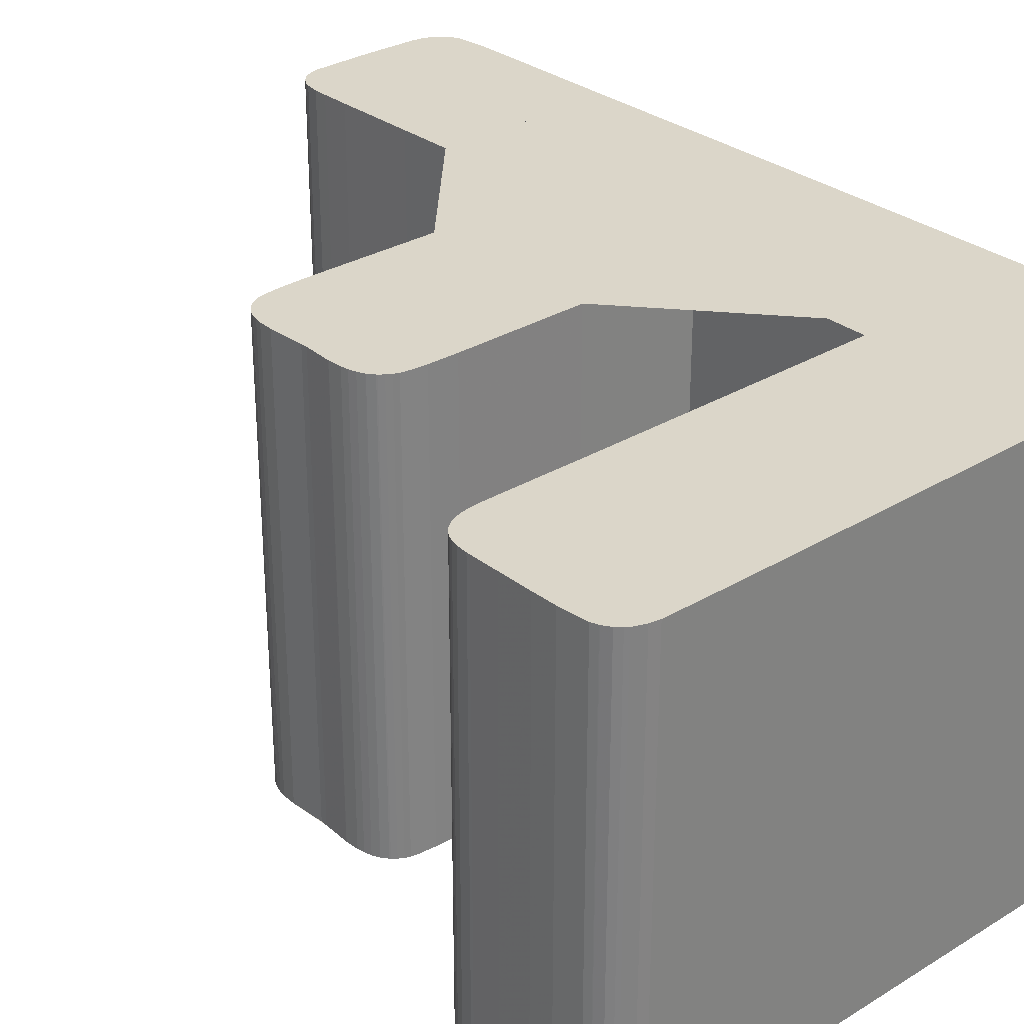
<metadata>
{"format":"obj","ext":"obj","renderer":"f3d","projection":"perspective","resolution":1024,"background":"white","views":[{"elev":30.0,"azim":138.5,"up":"+Z"}]}
</metadata>
<code>
v -0.09767 0.2109 0.177
v -0.09767 0.06574 0.177
v -0.09767 -0.0765 0.177
v 0.1641 -0.005376 0.177
v 0.1014 0.06625 0.177
v 0.1655 0.02303 0.177
v 0.1014 -0.077 0.177
v 0.1655 -0.03379 0.177
v 0.249 0.2455 0.177
v -0.2487 0.2372 0.177
v -0.1666 -0.3605 0.177
v -0.09759 -0.2248 0.177
v -0.09718 -0.2923 0.177
v -0.2492 -0.2864 0.177
v -0.07818 0.3601 0.177
v -0.2493 0.2966 0.177
v -0.169 0.3602 0.177
v 0.1196 0.3605 0.177
v 0.2493 0.2966 0.177
v 0.2086 0.2106 0.177
v 0.1642 5.6e-05 0.177
v -0.249 5.8e-05 0.177
v -3e-06 -0.0765 0.177
v -3e-06 5.8e-05 0.177
v 0.1246 -0.07649 0.177
v 0.1246 5.8e-05 0.177
v 0.165 -0.04504 0.177
v 0.1246 -0.04499 0.177
v 0.156 -0.0666 0.177
v 0.1558 -0.04499 0.177
v 0.1623 -0.05643 0.177
v 0.1558 -0.05626 0.177
v 0.1595 -0.06207 0.177
v 0.1558 -0.06189 0.177
v 0.16 -0.06116 0.177
v 0.1597 -0.05626 0.177
v 0.1641 -0.05037 0.177
v 0.1636 -0.04499 0.177
v 0.1549 -0.06766 0.177
v 0.1246 -0.06752 0.177
v 0.1402 -0.07507 0.177
v 0.1402 -0.06752 0.177
v 0.148 -0.07245 0.177
v 0.148 -0.06752 0.177
v 0.152 -0.07007 0.177
v 0.1519 -0.06752 0.177
v 0.1465 -0.07316 0.177
v 0.1402 -0.07315 0.177
v 0.1441 -0.07413 0.177
v 0.1441 -0.07315 0.177
v 0.1441 -0.06752 0.177
v 0.1402 -0.04499 0.177
v 0.1558 5.8e-05 0.177
v -0.09766 -0.1801 0.177
v -0.2488 -0.1801 0.177
v -0.1247 -0.3594 0.177
v -0.1247 -0.1801 0.177
v -0.0973 -0.2702 0.177
v -0.1247 -0.2702 0.177
v -0.09732 -0.3153 0.177
v -0.1247 -0.3153 0.177
v -0.09933 -0.3378 0.177
v -0.1247 -0.3378 0.177
v -0.1091 -0.3529 0.177
v -0.1091 -0.3378 0.177
v -0.1052 -0.3491 0.177
v -0.1091 -0.3491 0.177
v -0.1013 -0.343 0.177
v -0.1013 -0.3378 0.177
v -0.1247 -0.3491 0.177
v -0.1169 -0.3574 0.177
v -0.1169 -0.3491 0.177
v -0.1116 -0.3547 0.177
v -0.1169 -0.3547 0.177
v -0.113 -0.3555 0.177
v -0.113 -0.3547 0.177
v -0.113 -0.3491 0.177
v -0.1169 -0.3378 0.177
v -0.1091 -0.3153 0.177
v -0.09754 -0.3266 0.177
v -0.1091 -0.3266 0.177
v -0.1013 -0.3266 0.177
v -0.1013 -0.3153 0.177
v -0.2492 -0.2702 0.177
v -0.187 -0.3604 0.177
v -0.187 -0.2702 0.177
v -0.249 -0.3153 0.177
v -0.187 -0.3153 0.177
v -0.2181 -0.3597 0.177
v -0.2181 -0.3153 0.177
v -0.2472 -0.3378 0.177
v -0.2181 -0.3378 0.177
v -0.2337 -0.3554 0.177
v -0.2337 -0.3378 0.177
v -0.2337 -0.3491 0.177
v -0.2181 -0.3491 0.177
v -0.2259 -0.3584 0.177
v -0.2259 -0.3491 0.177
v -0.2259 -0.3378 0.177
v -0.2414 -0.3492 0.177
v -0.2348 -0.3547 0.177
v -0.2337 -0.3547 0.177
v -0.2376 -0.3528 0.177
v -0.2376 -0.3491 0.177
v -0.2416 -0.3489 0.177
v -0.2415 -0.3378 0.177
v -0.245 -0.3435 0.177
v -0.2415 -0.3435 0.177
v -0.2455 -0.3426 0.177
v -0.2454 -0.3378 0.177
v -0.2337 -0.3153 0.177
v -0.2181 -0.2702 0.177
v -0.187 -0.1801 0.177
v -0.1247 5.8e-05 0.177
v -3e-06 0.06575 0.177
v -3e-06 0.3603 0.177
v -3e-06 0.2109 0.177
v 0.1246 0.06574 0.177
v 0.1624 0.04528 0.177
v 0.1246 0.04511 0.177
v 0.1558 0.04511 0.177
v 0.1655 0.02258 0.177
v 0.1558 0.02258 0.177
v 0.165 0.03389 0.177
v 0.1558 0.03385 0.177
v 0.1636 0.02258 0.177
v 0.1636 0.03385 0.177
v 0.1641 0.03961 0.177
v 0.156 0.05585 0.177
v 0.1597 0.05092 0.177
v 0.1558 0.05074 0.177
v 0.16 0.05041 0.177
v 0.1597 0.04511 0.177
v 0.1402 0.06432 0.177
v 0.1402 0.04511 0.177
v 0.1553 0.05652 0.177
v 0.1402 0.05637 0.177
v 0.148 0.04511 0.177
v 0.148 0.05637 0.177
v 0.148 0.0617 0.177
v 0.152 0.05931 0.177
v 0.1519 0.05637 0.177
v 0.1474 0.06202 0.177
v 0.1402 0.062 0.177
v 0.1441 0.05637 0.177
v 0.1441 0.062 0.177
v 0.1441 0.06338 0.177
v 0.1246 0.3605 0.177
v 0.1246 0.2109 0.177
v 0.2492 0.2704 0.177
v 0.1246 0.2704 0.177
v 0.187 0.2106 0.177
v 0.187 0.2704 0.177
v 0.244 0.2253 0.177
v 0.187 0.2253 0.177
v 0.2181 0.2111 0.177
v 0.2181 0.2253 0.177
v 0.2336 0.2156 0.177
v 0.2337 0.2253 0.177
v 0.2415 0.2218 0.177
v 0.2415 0.2253 0.177
v 0.2395 0.2197 0.177
v 0.2337 0.2197 0.177
v 0.2376 0.2181 0.177
v 0.2376 0.2197 0.177
v 0.2376 0.2253 0.177
v 0.2309 0.2142 0.177
v 0.2181 0.2141 0.177
v 0.2259 0.2125 0.177
v 0.2259 0.2141 0.177
v 0.2259 0.2253 0.177
v 0.2181 0.2704 0.177
v 0.249 0.2478 0.177
v 0.2181 0.2478 0.177
v 0.2337 0.2478 0.177
v 0.2482 0.2366 0.177
v 0.2337 0.2366 0.177
v 0.2415 0.2366 0.177
v 0.2467 0.2309 0.177
v 0.2415 0.2309 0.177
v 0.2454 0.2279 0.177
v 0.2454 0.2309 0.177
v 0.2454 0.2366 0.177
v 0.2415 0.2478 0.177
v 0.2337 0.2704 0.177
v 0.187 0.3603 0.177
v 0.2491 0.3154 0.177
v 0.187 0.3154 0.177
v 0.2181 0.3154 0.177
v 0.2181 0.36 0.177
v 0.2472 0.3379 0.177
v 0.2181 0.3379 0.177
v 0.2337 0.3154 0.177
v 0.2337 0.3379 0.177
v 0.2337 0.3555 0.177
v 0.2415 0.3492 0.177
v 0.2337 0.3492 0.177
v 0.2415 0.3492 0.177
v 0.2415 0.3379 0.177
v 0.2452 0.3436 0.177
v 0.2415 0.3436 0.177
v 0.2454 0.3431 0.177
v 0.2454 0.3379 0.177
v 0.235 0.3548 0.177
v 0.2337 0.3548 0.177
v 0.2376 0.353 0.177
v 0.2376 0.3492 0.177
v 0.2181 0.3492 0.177
v 0.2259 0.3379 0.177
v 0.2259 0.3492 0.177
v 0.2259 0.3586 0.177
v -0.09767 0.1803 0.177
v -0.2485 0.1803 0.177
v -0.1247 0.1803 0.177
v -0.1247 0.3601 0.177
v -0.2491 0.2704 0.177
v -0.1247 0.2704 0.177
v -0.187 0.1803 0.177
v -0.187 0.2704 0.177
v -0.187 0.3602 0.177
v -0.2493 0.3154 0.177
v -0.187 0.3154 0.177
v -0.2181 0.3154 0.177
v -0.2181 0.2704 0.177
v -0.2181 0.3598 0.177
v -0.247 0.3379 0.177
v -0.2181 0.3379 0.177
v -0.2337 0.3379 0.177
v -0.2337 0.3154 0.177
v -0.249 0.3267 0.177
v -0.2337 0.3267 0.177
v -0.2415 0.3267 0.177
v -0.2415 0.3154 0.177
v -0.2415 0.3379 0.177
v -0.2337 0.3554 0.177
v -0.2181 0.3492 0.177
v -0.2337 0.3492 0.177
v -0.2259 0.3379 0.177
v -0.2259 0.3492 0.177
v -0.2259 0.3583 0.177
v -0.2412 0.3492 0.177
v -0.2415 0.3489 0.177
v -0.2449 0.3435 0.177
v -0.2415 0.3436 0.177
v -0.2453 0.3426 0.177
v -0.2454 0.3379 0.177
v -0.2348 0.3548 0.177
v -0.2337 0.3548 0.177
v -0.2376 0.3528 0.177
v -0.2376 0.3492 0.177
v -0.2348 0.3548 -0.177
v -0.2337 0.3554 -0.177
v -0.2337 0.3548 -0.177
v -0.1247 -0.1801 -0.177
v -0.187 -0.1801 -0.177
v -0.2488 -0.1801 -0.177
v -0.249 5.8e-05 -0.177
v -0.1247 5.8e-05 -0.177
v 0.1246 -0.07649 -0.177
v 0.1014 -0.077 -0.177
v -3e-06 -0.0765 -0.177
v -3e-06 5.8e-05 -0.177
v 0.1246 5.8e-05 -0.177
v 0.1246 -0.04499 -0.177
v 0.1246 -0.06752 -0.177
v 0.1558 -0.04499 -0.177
v 0.1402 -0.04499 -0.177
v 0.1558 5.8e-05 -0.177
v 0.1402 -0.06752 -0.177
v 0.1641 -0.05037 -0.177
v 0.1623 -0.05643 -0.177
v 0.1597 -0.05626 -0.177
v 0.1558 -0.05626 -0.177
v 0.1636 -0.04499 -0.177
v 0.16 -0.06116 -0.177
v 0.1595 -0.06207 -0.177
v 0.1558 -0.06189 -0.177
v 0.156 -0.0666 -0.177
v 0.165 -0.04504 -0.177
v 0.1402 -0.07507 -0.177
v 0.1402 -0.07315 -0.177
v 0.1441 -0.07315 -0.177
v 0.1441 -0.06752 -0.177
v 0.152 -0.07007 -0.177
v 0.148 -0.07245 -0.177
v 0.148 -0.06752 -0.177
v 0.1519 -0.06752 -0.177
v 0.1549 -0.06766 -0.177
v 0.1441 -0.07413 -0.177
v 0.1465 -0.07316 -0.177
v 0.1642 5.6e-05 -0.177
v 0.1641 -0.005376 -0.177
v 0.1655 -0.03379 -0.177
v -0.2492 -0.2702 -0.177
v -0.187 -0.2702 -0.177
v -0.2181 -0.2702 -0.177
v -0.09766 -0.1801 -0.177
v -0.09759 -0.2248 -0.177
v -0.0973 -0.2702 -0.177
v -0.1247 -0.2702 -0.177
v -0.09718 -0.2923 -0.177
v -0.09732 -0.3153 -0.177
v -0.1013 -0.3153 -0.177
v -0.1091 -0.3153 -0.177
v -0.1247 -0.3153 -0.177
v -0.1091 -0.3378 -0.177
v -0.1169 -0.3378 -0.177
v -0.1247 -0.3378 -0.177
v -0.1091 -0.3266 -0.177
v -0.1247 -0.3491 -0.177
v -0.1169 -0.3491 -0.177
v -0.1013 -0.343 -0.177
v -0.1052 -0.3491 -0.177
v -0.1091 -0.3491 -0.177
v -0.1013 -0.3378 -0.177
v -0.1091 -0.3529 -0.177
v -0.09933 -0.3378 -0.177
v -0.1169 -0.3574 -0.177
v -0.1247 -0.3594 -0.177
v -0.1169 -0.3547 -0.177
v -0.113 -0.3547 -0.177
v -0.113 -0.3491 -0.177
v -0.113 -0.3555 -0.177
v -0.1116 -0.3547 -0.177
v -0.1013 -0.3266 -0.177
v -0.09754 -0.3266 -0.177
v -0.249 -0.3153 -0.177
v -0.2492 -0.2864 -0.177
v -0.2181 -0.3153 -0.177
v -0.2337 -0.3153 -0.177
v -0.1666 -0.3605 -0.177
v -0.187 -0.3604 -0.177
v -0.187 -0.3153 -0.177
v -0.2472 -0.3378 -0.177
v -0.2337 -0.3378 -0.177
v -0.2415 -0.3378 -0.177
v -0.2454 -0.3378 -0.177
v -0.2181 -0.3597 -0.177
v -0.2181 -0.3491 -0.177
v -0.2181 -0.3378 -0.177
v -0.2455 -0.3426 -0.177
v -0.2337 -0.3491 -0.177
v -0.2259 -0.3378 -0.177
v -0.2259 -0.3491 -0.177
v -0.2259 -0.3584 -0.177
v -0.2337 -0.3554 -0.177
v -0.2337 -0.3547 -0.177
v -0.2376 -0.3528 -0.177
v -0.2414 -0.3492 -0.177
v -0.2376 -0.3491 -0.177
v -0.2348 -0.3547 -0.177
v -0.2416 -0.3489 -0.177
v -0.2415 -0.3435 -0.177
v -0.245 -0.3435 -0.177
v -0.09767 -0.0765 -0.177
v -3e-06 0.3603 -0.177
v 0.1196 0.3605 -0.177
v 0.1246 0.3605 -0.177
v 0.1246 0.2704 -0.177
v 0.1246 0.2109 -0.177
v -3e-06 0.2109 -0.177
v -3e-06 0.06575 -0.177
v 0.1014 0.06625 -0.177
v 0.1246 0.06574 -0.177
v 0.1246 0.04511 -0.177
v 0.1402 0.06432 -0.177
v 0.1402 0.062 -0.177
v 0.1402 0.05637 -0.177
v 0.1402 0.04511 -0.177
v 0.148 0.04511 -0.177
v 0.1558 0.04511 -0.177
v 0.1558 0.03385 -0.177
v 0.1558 0.02258 -0.177
v 0.1624 0.04528 -0.177
v 0.1641 0.03961 -0.177
v 0.1636 0.03385 -0.177
v 0.1597 0.04511 -0.177
v 0.1655 0.02258 -0.177
v 0.1636 0.02258 -0.177
v 0.165 0.03389 -0.177
v 0.1655 0.02303 -0.177
v 0.156 0.05585 -0.177
v 0.1597 0.05092 -0.177
v 0.1558 0.05074 -0.177
v 0.16 0.05041 -0.177
v 0.1441 0.06338 -0.177
v 0.1441 0.062 -0.177
v 0.1441 0.05637 -0.177
v 0.148 0.05637 -0.177
v 0.1553 0.05652 -0.177
v 0.1519 0.05637 -0.177
v 0.148 0.0617 -0.177
v 0.152 0.05931 -0.177
v 0.1474 0.06202 -0.177
v 0.187 0.3603 -0.177
v 0.187 0.3154 -0.177
v 0.187 0.2704 -0.177
v 0.187 0.2106 -0.177
v 0.187 0.2253 -0.177
v 0.2181 0.2253 -0.177
v 0.2181 0.2704 -0.177
v 0.2181 0.2478 -0.177
v 0.2181 0.2111 -0.177
v 0.2086 0.2106 -0.177
v 0.2181 0.2141 -0.177
v 0.2259 0.2141 -0.177
v 0.2259 0.2253 -0.177
v 0.2376 0.2197 -0.177
v 0.2337 0.2197 -0.177
v 0.2337 0.2253 -0.177
v 0.2376 0.2253 -0.177
v 0.244 0.2253 -0.177
v 0.2415 0.2218 -0.177
v 0.2415 0.2253 -0.177
v 0.2376 0.2181 -0.177
v 0.2336 0.2156 -0.177
v 0.2395 0.2197 -0.177
v 0.2259 0.2125 -0.177
v 0.2309 0.2142 -0.177
v 0.2337 0.2478 -0.177
v 0.2337 0.2704 -0.177
v 0.2337 0.2366 -0.177
v 0.2415 0.2366 -0.177
v 0.2415 0.2478 -0.177
v 0.2415 0.2309 -0.177
v 0.2454 0.2309 -0.177
v 0.2454 0.2366 -0.177
v 0.2454 0.2279 -0.177
v 0.2467 0.2309 -0.177
v 0.2482 0.2366 -0.177
v 0.249 0.2478 -0.177
v 0.249 0.2455 -0.177
v 0.2492 0.2704 -0.177
v 0.2181 0.36 -0.177
v 0.2181 0.3492 -0.177
v 0.2181 0.3379 -0.177
v 0.2181 0.3154 -0.177
v 0.2491 0.3154 -0.177
v 0.2493 0.2966 -0.177
v 0.2337 0.3154 -0.177
v 0.2259 0.3586 -0.177
v 0.2259 0.3492 -0.177
v 0.2259 0.3379 -0.177
v 0.2337 0.3379 -0.177
v 0.2472 0.3379 -0.177
v 0.2415 0.3379 -0.177
v 0.2454 0.3379 -0.177
v 0.2337 0.3555 -0.177
v 0.235 0.3548 -0.177
v 0.2337 0.3548 -0.177
v 0.2415 0.3492 -0.177
v 0.2415 0.3492 -0.177
v 0.2415 0.3436 -0.177
v 0.2337 0.3492 -0.177
v 0.2376 0.3492 -0.177
v 0.2452 0.3436 -0.177
v 0.2454 0.3431 -0.177
v 0.2376 0.353 -0.177
v -0.2485 0.1803 -0.177
v -0.187 0.1803 -0.177
v -0.1247 0.1803 -0.177
v -0.09767 0.1803 -0.177
v -0.09767 0.06574 -0.177
v -0.09767 0.2109 -0.177
v -0.1247 0.2704 -0.177
v -0.1247 0.3601 -0.177
v -0.07818 0.3601 -0.177
v -0.2487 0.2372 -0.177
v -0.2491 0.2704 -0.177
v -0.2181 0.2704 -0.177
v -0.187 0.2704 -0.177
v -0.187 0.3602 -0.177
v -0.169 0.3602 -0.177
v -0.187 0.3154 -0.177
v -0.2493 0.2966 -0.177
v -0.2493 0.3154 -0.177
v -0.2415 0.3154 -0.177
v -0.2337 0.3154 -0.177
v -0.2181 0.3154 -0.177
v -0.2181 0.3598 -0.177
v -0.2181 0.3379 -0.177
v -0.2181 0.3492 -0.177
v -0.249 0.3267 -0.177
v -0.247 0.3379 -0.177
v -0.2454 0.3379 -0.177
v -0.2415 0.3379 -0.177
v -0.2415 0.3267 -0.177
v -0.2337 0.3379 -0.177
v -0.2259 0.3379 -0.177
v -0.2337 0.3267 -0.177
v -0.2259 0.3583 -0.177
v -0.2259 0.3492 -0.177
v -0.2337 0.3492 -0.177
v -0.2449 0.3435 -0.177
v -0.2415 0.3489 -0.177
v -0.2415 0.3436 -0.177
v -0.2412 0.3492 -0.177
v -0.2376 0.3492 -0.177
v -0.2453 0.3426 -0.177
v -0.2376 0.3528 -0.177
f 251 252 253
f 254 255 256 257 258
f 259 260 261 262 263 264 265
f 266 267 264 263 268
f 269 265 264 267
f 270 271 272 273 266 274
f 275 276 277 273 272
f 276 278 277
f 271 275 272
f 279 270 274
f 280 259 265 269 281
f 282 281 269 283
f 284 285 286 287
f 288 284 287
f 289 280 281 282
f 290 289 282
f 285 290 282 283 286
f 278 288 287 286 283 269 267 266 273 277
f 291 292 293 279 274 266 268
f 294 256 255 295 296
f 297 298 299 300 254
f 299 301 302 303 304 305 300
f 306 307 308 305 304 309
f 310 308 307 311
f 312 313 314 306 315
f 313 316 314
f 317 312 315
f 318 319 310 311 320
f 321 320 311 322
f 323 318 320 321
f 324 323 321
f 316 324 321 322 314
f 307 306 314 322 311
f 325 309 304 303
f 315 306 309 325
f 326 317 315 325
f 302 326 325 303
f 327 328 294 296 329 330
f 319 331 332 333 295 300 305 308 310
f 334 327 330 335 336 337
f 332 338 339 340 329 333
f 341 334 337
f 342 335 343 344
f 345 346 347 342 344
f 338 345 344 339
f 343 340 339 344
f 348 349 350
f 346 351 347
f 351 348 350 342 347
f 349 352 353 336 335 342 350
f 352 354 353
f 354 341 337 336 353
f 330 329 340 343 335
f 296 295 333 329
f 255 254 300 295
f 261 355 297 254 258 262
f 356 357 358 359 360 361
f 362 363 364 365 263 262
f 364 366 367 368 369 365
f 268 263 365 369 370 371 372 373
f 374 375 376 372 371 377
f 378 291 268 373 379
f 379 373 372 376
f 380 381 378 379 376
f 375 380 376
f 382 383 384
f 383 385 377 371 384
f 385 374 377
f 366 386 387 367
f 370 369 368 388 389
f 390 382 384 371 370 389 391
f 392 393 391 389
f 393 390 391
f 388 368 367 387
f 394 392 389 388 387
f 386 394 387
f 358 395 396 397 359
f 398 360 359 397 399
f 400 399 397 401 402
f 403 404 398 399 400 405
f 406 405 400 407
f 408 409 410 411
f 412 413 414
f 415 416 409 408
f 417 415 408
f 413 417 408 411 414
f 418 403 405 406
f 419 418 406
f 416 419 406 407 410 409
f 420 402 401 421
f 410 407 400 402 420 422
f 423 422 420 424
f 414 411 410 422 423 425
f 426 425 423 427
f 428 412 414 425 426
f 429 428 426
f 430 429 426 427
f 431 432 430 427 423 424
f 433 431 424 420 421
f 395 434 435 436 437 396
f 401 397 396 437
f 438 439 433 421 401 437 440
f 434 441 442 435
f 440 437 436 443 444
f 445 438 440 444 446 447
f 448 449 450
f 451 452 453 446 444 454 455
f 452 456 453
f 456 457 447 446 453
f 457 445 447
f 449 458 455 454 450
f 458 451 455
f 443 436 435 442
f 454 444 443 442
f 441 448 450 454 442
f 258 257 459 460 461
f 462 463 362 262 258 461
f 464 462 461 465 466 467 356 361
f 460 459 468 469 470 471
f 461 460 471 465
f 472 473 466 465 471 474
f 469 475 476 477 478 479 470
f 479 474 471 470
f 480 472 474 479 481 482
f 483 484 485 486 487
f 488 489 481 479 478 490
f 476 483 487 477
f 487 490 478 477
f 486 488 490 487
f 252 491 492 493 253
f 489 488 493 492
f 482 481 489 492
f 491 480 482 492
f 494 495 496
f 495 497 498 493 488 486 496
f 484 499 485
f 499 494 496 486 485
f 497 500 498
f 500 251 253 493 498
f 247 248 235
f 57 114 22 55 113
f 25 40 28 26 24 23 7
f 30 53 26 28 52
f 42 52 28 40
f 37 38 30 32 36 31
f 35 36 32 34 33
f 33 34 29
f 31 36 35
f 27 38 37
f 41 48 42 40 25
f 50 51 42 48
f 45 46 44 43
f 39 46 45
f 49 50 48 41
f 47 50 49
f 43 44 51 50 47
f 29 34 32 30 52 42 51 44 46 39
f 21 53 30 38 27 8 4
f 84 112 86 113 55
f 54 57 59 58 12
f 58 59 61 79 83 60 13
f 65 81 79 61 63 78
f 70 72 78 63
f 68 69 65 67 66
f 66 67 64
f 62 69 68
f 71 74 72 70 56
f 76 77 72 74
f 75 76 74 71
f 73 76 75
f 64 67 77 76 73
f 78 72 77 67 65
f 82 83 79 81
f 69 82 81 65
f 80 82 69 62
f 60 83 82 80
f 87 111 90 112 84 14
f 56 70 63 61 59 86 88 85 11
f 91 110 106 94 111 87
f 85 88 90 92 96 89
f 109 110 91
f 95 98 99 94
f 97 98 95 102 93
f 89 96 98 97
f 99 98 96 92
f 103 104 100
f 93 102 101
f 101 102 95 104 103
f 100 104 95 94 106 108 105
f 105 108 107
f 107 108 106 110 109
f 111 94 99 92 90
f 112 90 88 86
f 113 86 59 57
f 23 24 114 57 54 3
f 116 117 149 151 148 18
f 115 24 26 120 118 5
f 118 120 135 137 144 134
f 53 123 125 121 138 135 120 26
f 119 133 121 125 127 128
f 122 126 123 53 21
f 126 127 125 123
f 124 127 126 122 6
f 128 127 124
f 129 131 130
f 130 131 121 133 132
f 132 133 119
f 134 144 146 147
f 138 139 145 137 135
f 136 142 139 138 121 131 129
f 140 139 142 141
f 141 142 136
f 145 146 144 137
f 143 146 145 139 140
f 147 146 143
f 148 151 153 188 186
f 152 155 153 151 149
f 157 174 172 153 155
f 156 168 157 155 152 20
f 170 171 157 168
f 165 166 159 163
f 154 161 160
f 164 165 163 158
f 162 165 164
f 160 161 166 165 162
f 169 170 168 156
f 167 170 169
f 158 163 159 171 170 167
f 175 185 172 174
f 159 177 175 174 157 171
f 178 184 175 177
f 161 180 178 177 159 166
f 182 183 178 180
f 181 182 180 161 154
f 179 182 181
f 176 183 182 179
f 173 184 178 183 176 9
f 150 185 175 184 173
f 186 188 189 192 208 190
f 172 189 188 153
f 187 193 189 172 185 150 19
f 190 208 210 211
f 193 194 209 192 189
f 191 203 199 194 193 187
f 195 205 204
f 196 207 197 194 199 201 198
f 198 201 200
f 200 201 199 203 202
f 202 203 191
f 204 205 197 207 206
f 206 207 196
f 209 210 208 192
f 197 210 209 194
f 211 210 197 205 195
f 114 214 218 213 22
f 212 214 114 24 115 2
f 1 117 116 15 215 217 214 212
f 218 219 224 216 10 213
f 214 217 219 218
f 220 222 219 217 215 17
f 216 224 223 229 233 221 16
f 223 224 219 222
f 225 236 227 223 222 220
f 230 232 234 246 226
f 228 231 229 223 227 238
f 221 233 232 230
f 232 233 229 231
f 234 232 231 228
f 235 248 237 239 240
f 238 239 237 228
f 236 239 238 227
f 240 239 236 225
f 243 244 242
f 242 244 234 228 237 250 241
f 226 246 245
f 245 246 234 244 243
f 241 250 249
f 249 250 237 248 247
f 247 235 252 251
f 55 22 257 256
f 25 7 260 259
f 7 23 261 260
f 37 31 271 270
f 35 33 276 275
f 33 29 278 276
f 31 35 275 271
f 27 37 270 279
f 41 25 259 280
f 45 43 285 284
f 39 45 284 288
f 49 41 280 289
f 47 49 289 290
f 43 47 290 285
f 29 39 288 278
f 21 4 292 291
f 4 8 293 292
f 8 27 279 293
f 84 55 256 294
f 54 12 298 297
f 12 58 299 298
f 58 13 301 299
f 13 60 302 301
f 68 66 313 312
f 66 64 316 313
f 62 68 312 317
f 71 56 319 318
f 75 71 318 323
f 73 75 323 324
f 64 73 324 316
f 80 62 317 326
f 60 80 326 302
f 87 14 328 327
f 14 84 294 328
f 56 11 331 319
f 11 85 332 331
f 91 87 327 334
f 85 89 338 332
f 109 91 334 341
f 97 93 346 345
f 89 97 345 338
f 103 100 349 348
f 93 101 351 346
f 101 103 348 351
f 100 105 352 349
f 105 107 354 352
f 107 109 341 354
f 23 3 355 261
f 3 54 297 355
f 116 18 357 356
f 18 148 358 357
f 149 117 361 360
f 115 5 363 362
f 5 118 364 363
f 118 134 366 364
f 119 128 375 374
f 122 21 291 378
f 124 6 381 380
f 6 122 378 381
f 128 124 380 375
f 129 130 383 382
f 130 132 385 383
f 132 119 374 385
f 134 147 386 366
f 136 129 382 390
f 140 141 393 392
f 141 136 390 393
f 143 140 392 394
f 147 143 394 386
f 148 186 395 358
f 152 149 360 398
f 156 20 404 403
f 20 152 398 404
f 154 160 413 412
f 164 158 416 415
f 162 164 415 417
f 160 162 417 413
f 169 156 403 418
f 167 169 418 419
f 158 167 419 416
f 181 154 412 428
f 179 181 428 429
f 176 179 429 430
f 173 9 432 431
f 9 176 430 432
f 150 173 431 433
f 186 190 434 395
f 187 19 439 438
f 19 150 433 439
f 190 211 441 434
f 191 187 438 445
f 195 204 449 448
f 196 198 452 451
f 198 200 456 452
f 200 202 457 456
f 202 191 445 457
f 204 206 458 449
f 206 196 451 458
f 211 195 448 441
f 22 213 459 257
f 212 2 463 462
f 2 115 362 463
f 1 212 462 464
f 215 15 467 466
f 15 116 356 467
f 117 1 464 361
f 213 10 468 459
f 10 216 469 468
f 220 17 473 472
f 17 215 466 473
f 216 16 475 469
f 16 221 476 475
f 225 220 472 480
f 230 226 484 483
f 221 230 483 476
f 235 240 491 252
f 240 225 480 491
f 243 242 495 494
f 242 241 497 495
f 226 245 499 484
f 245 243 494 499
f 241 249 500 497
f 249 247 251 500

</code>
